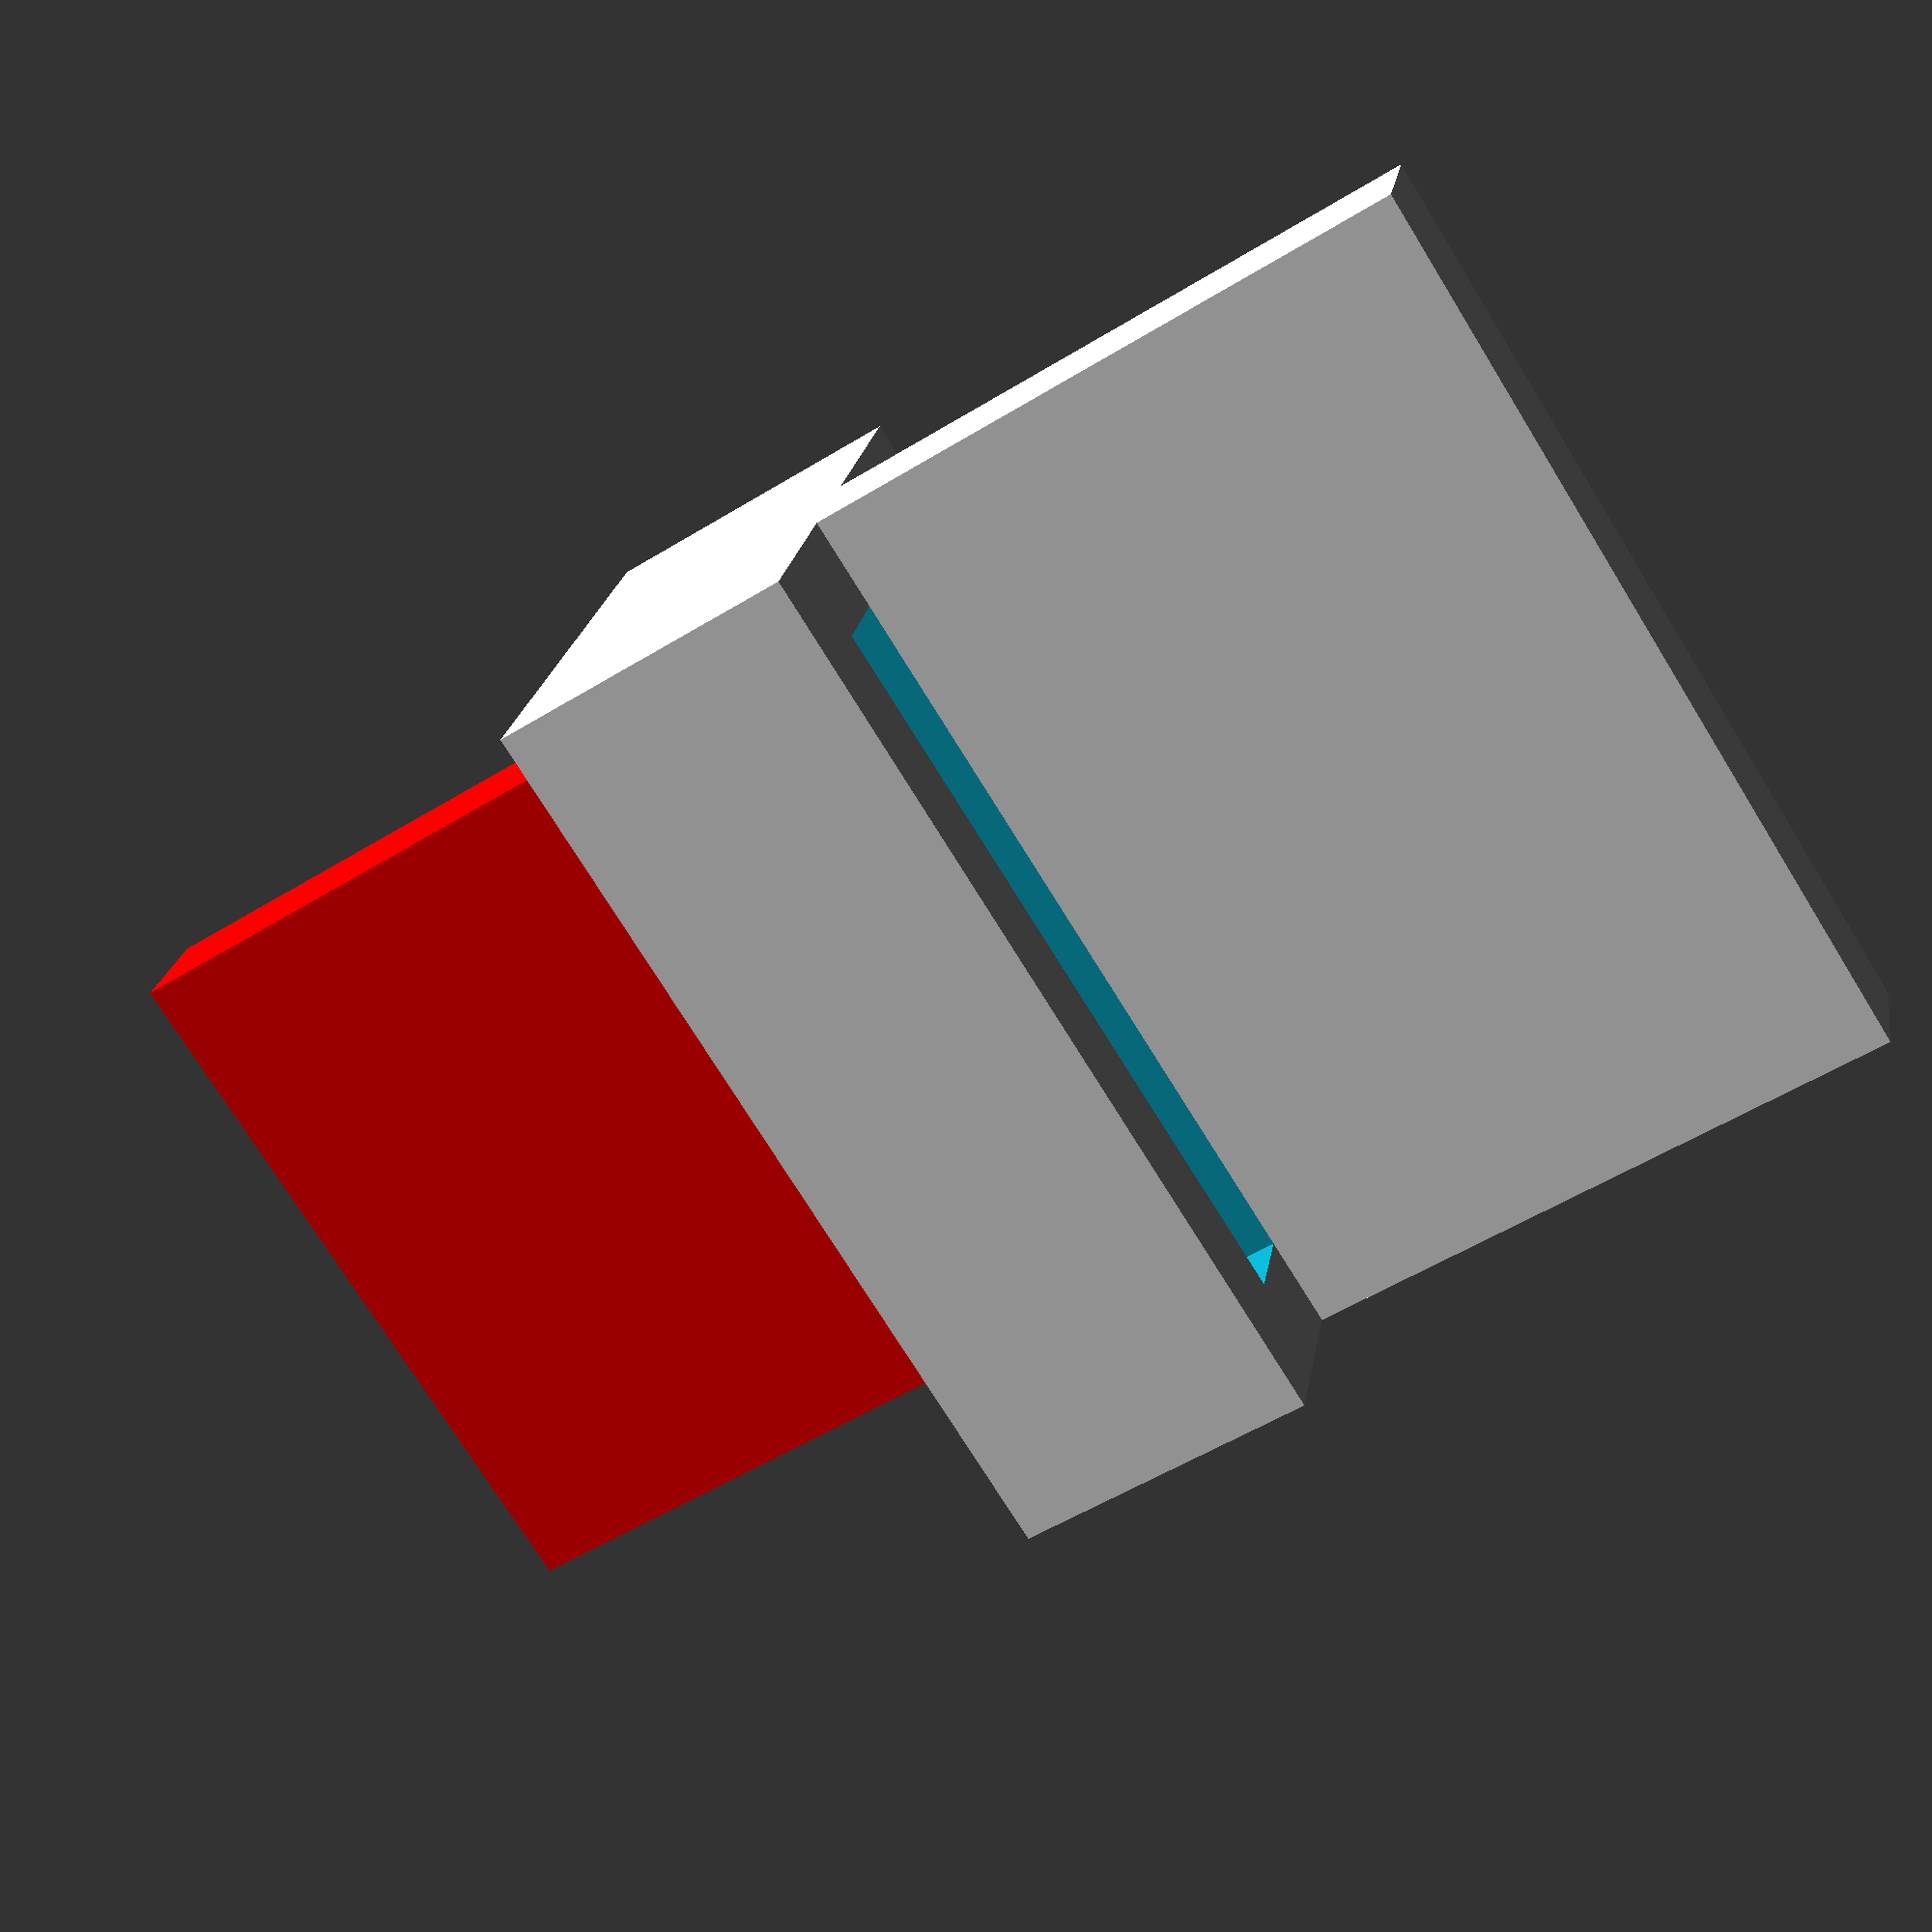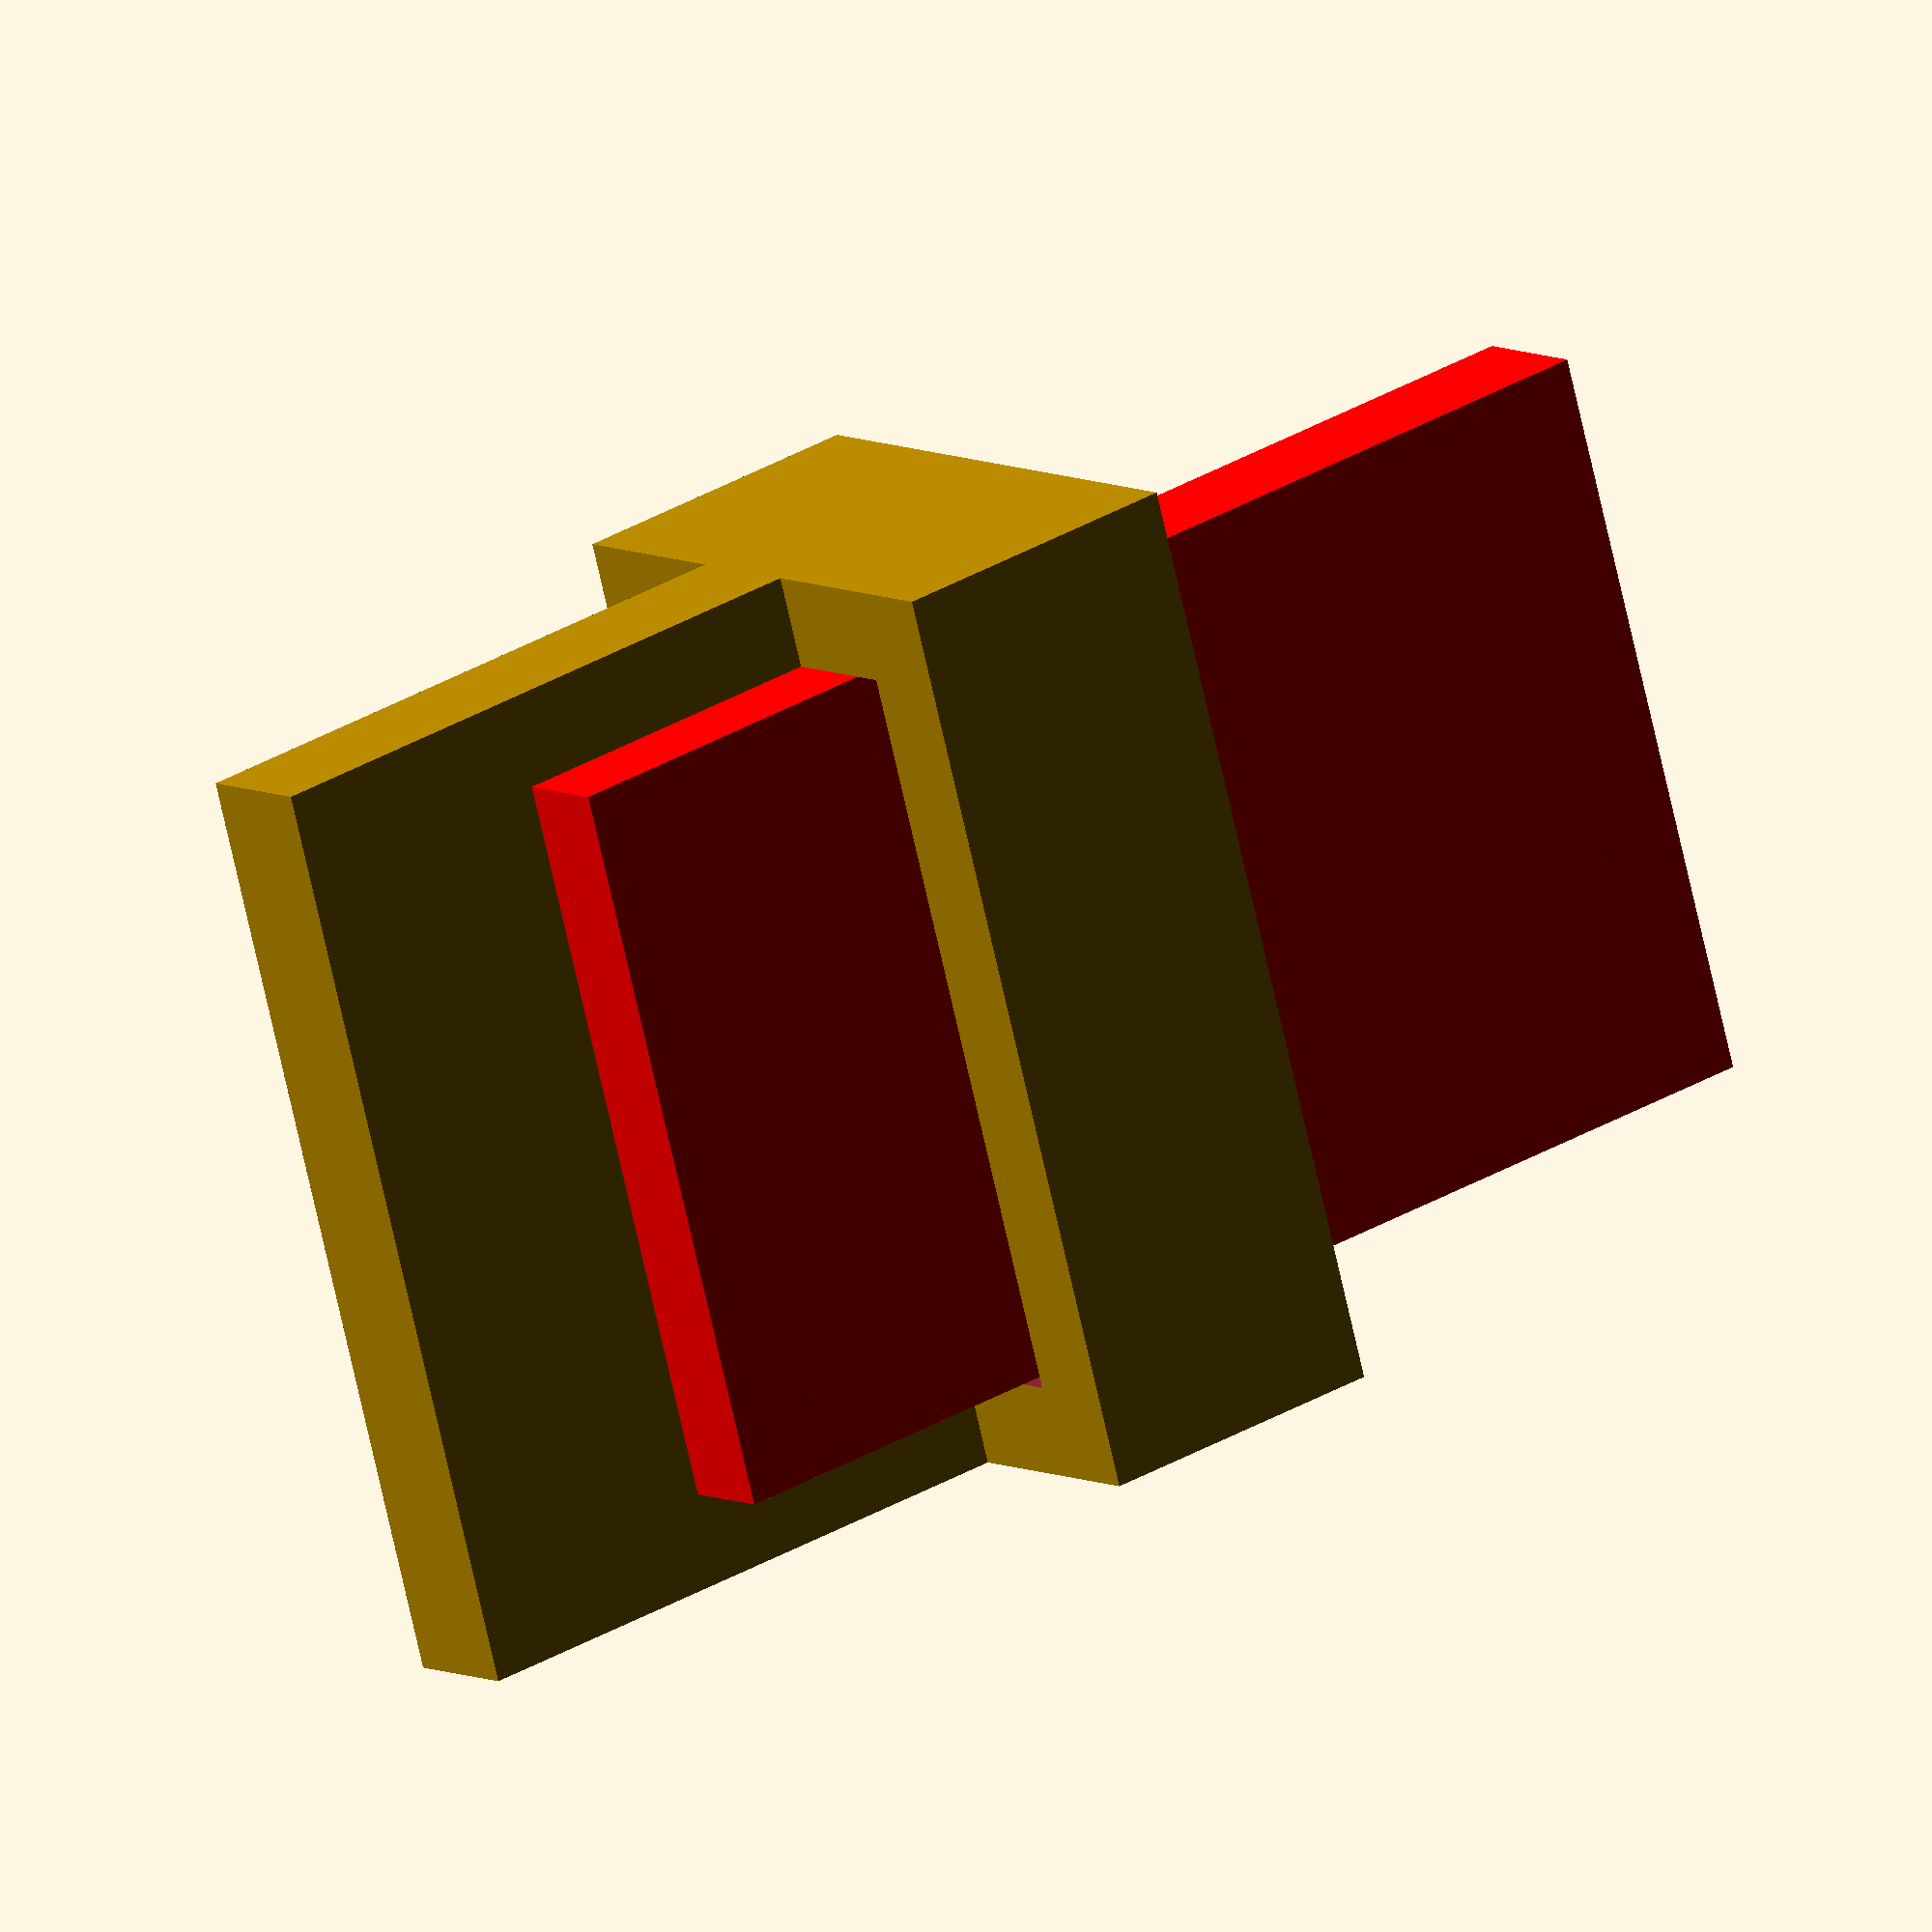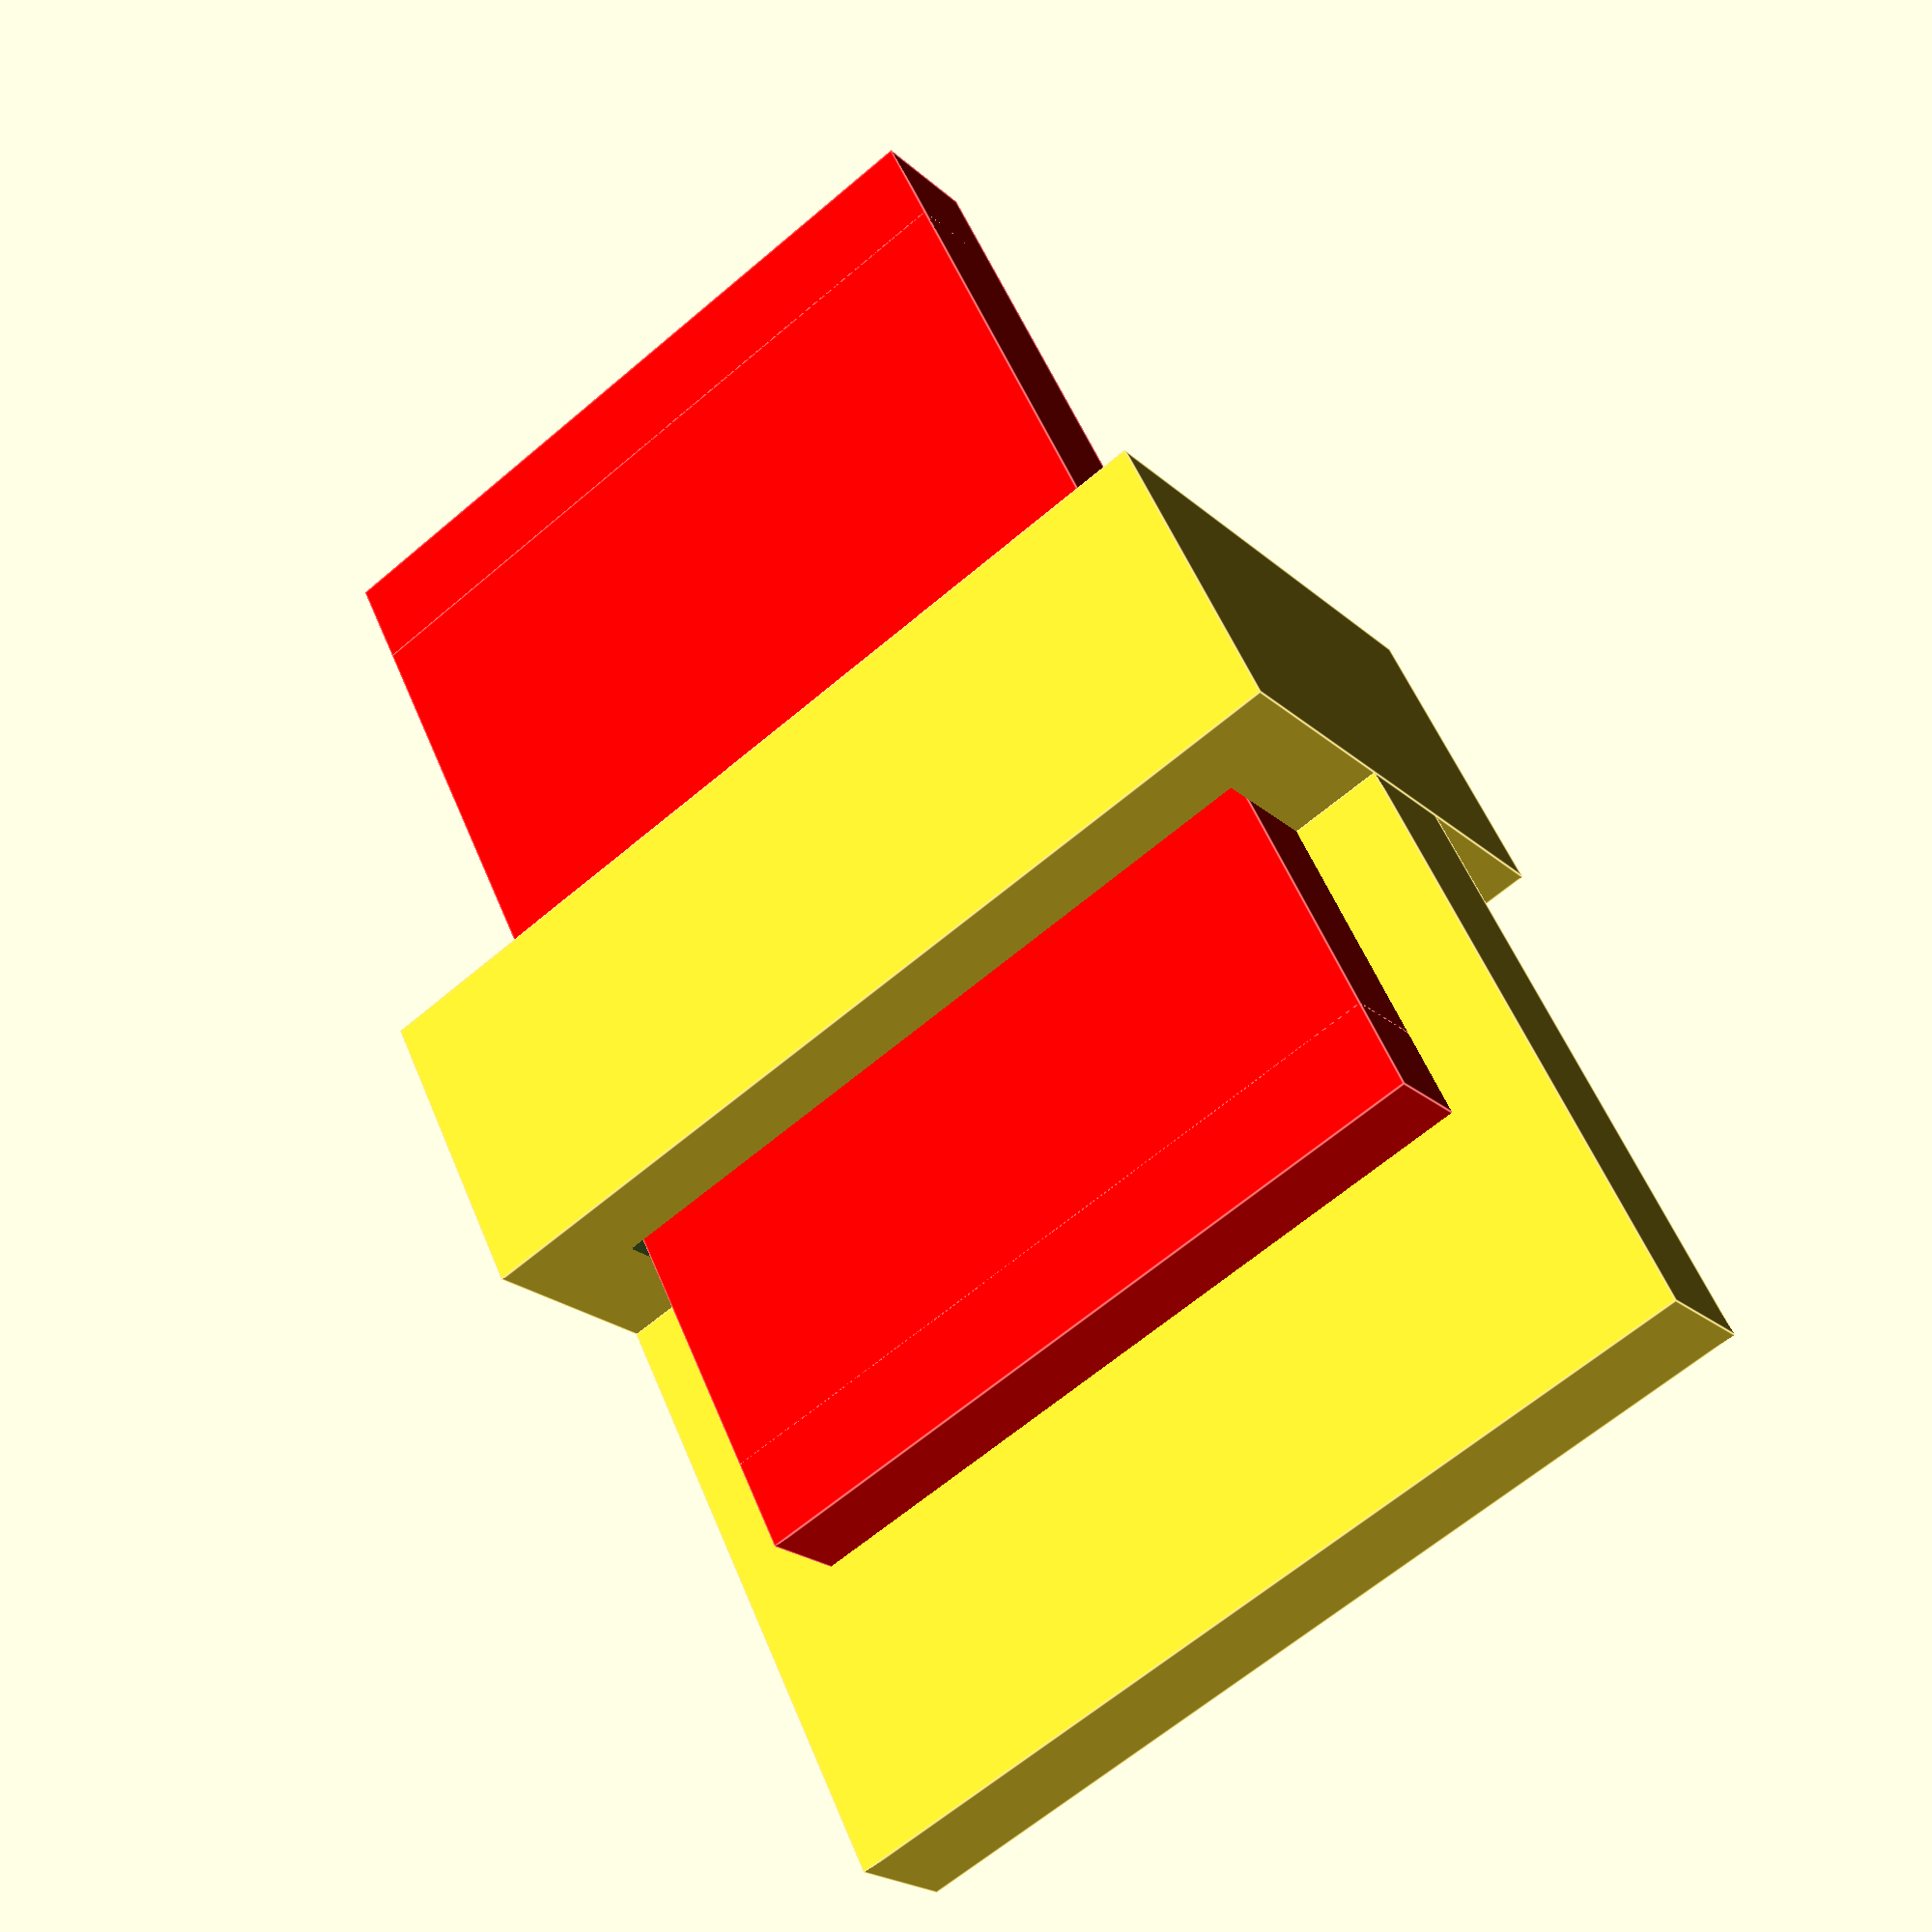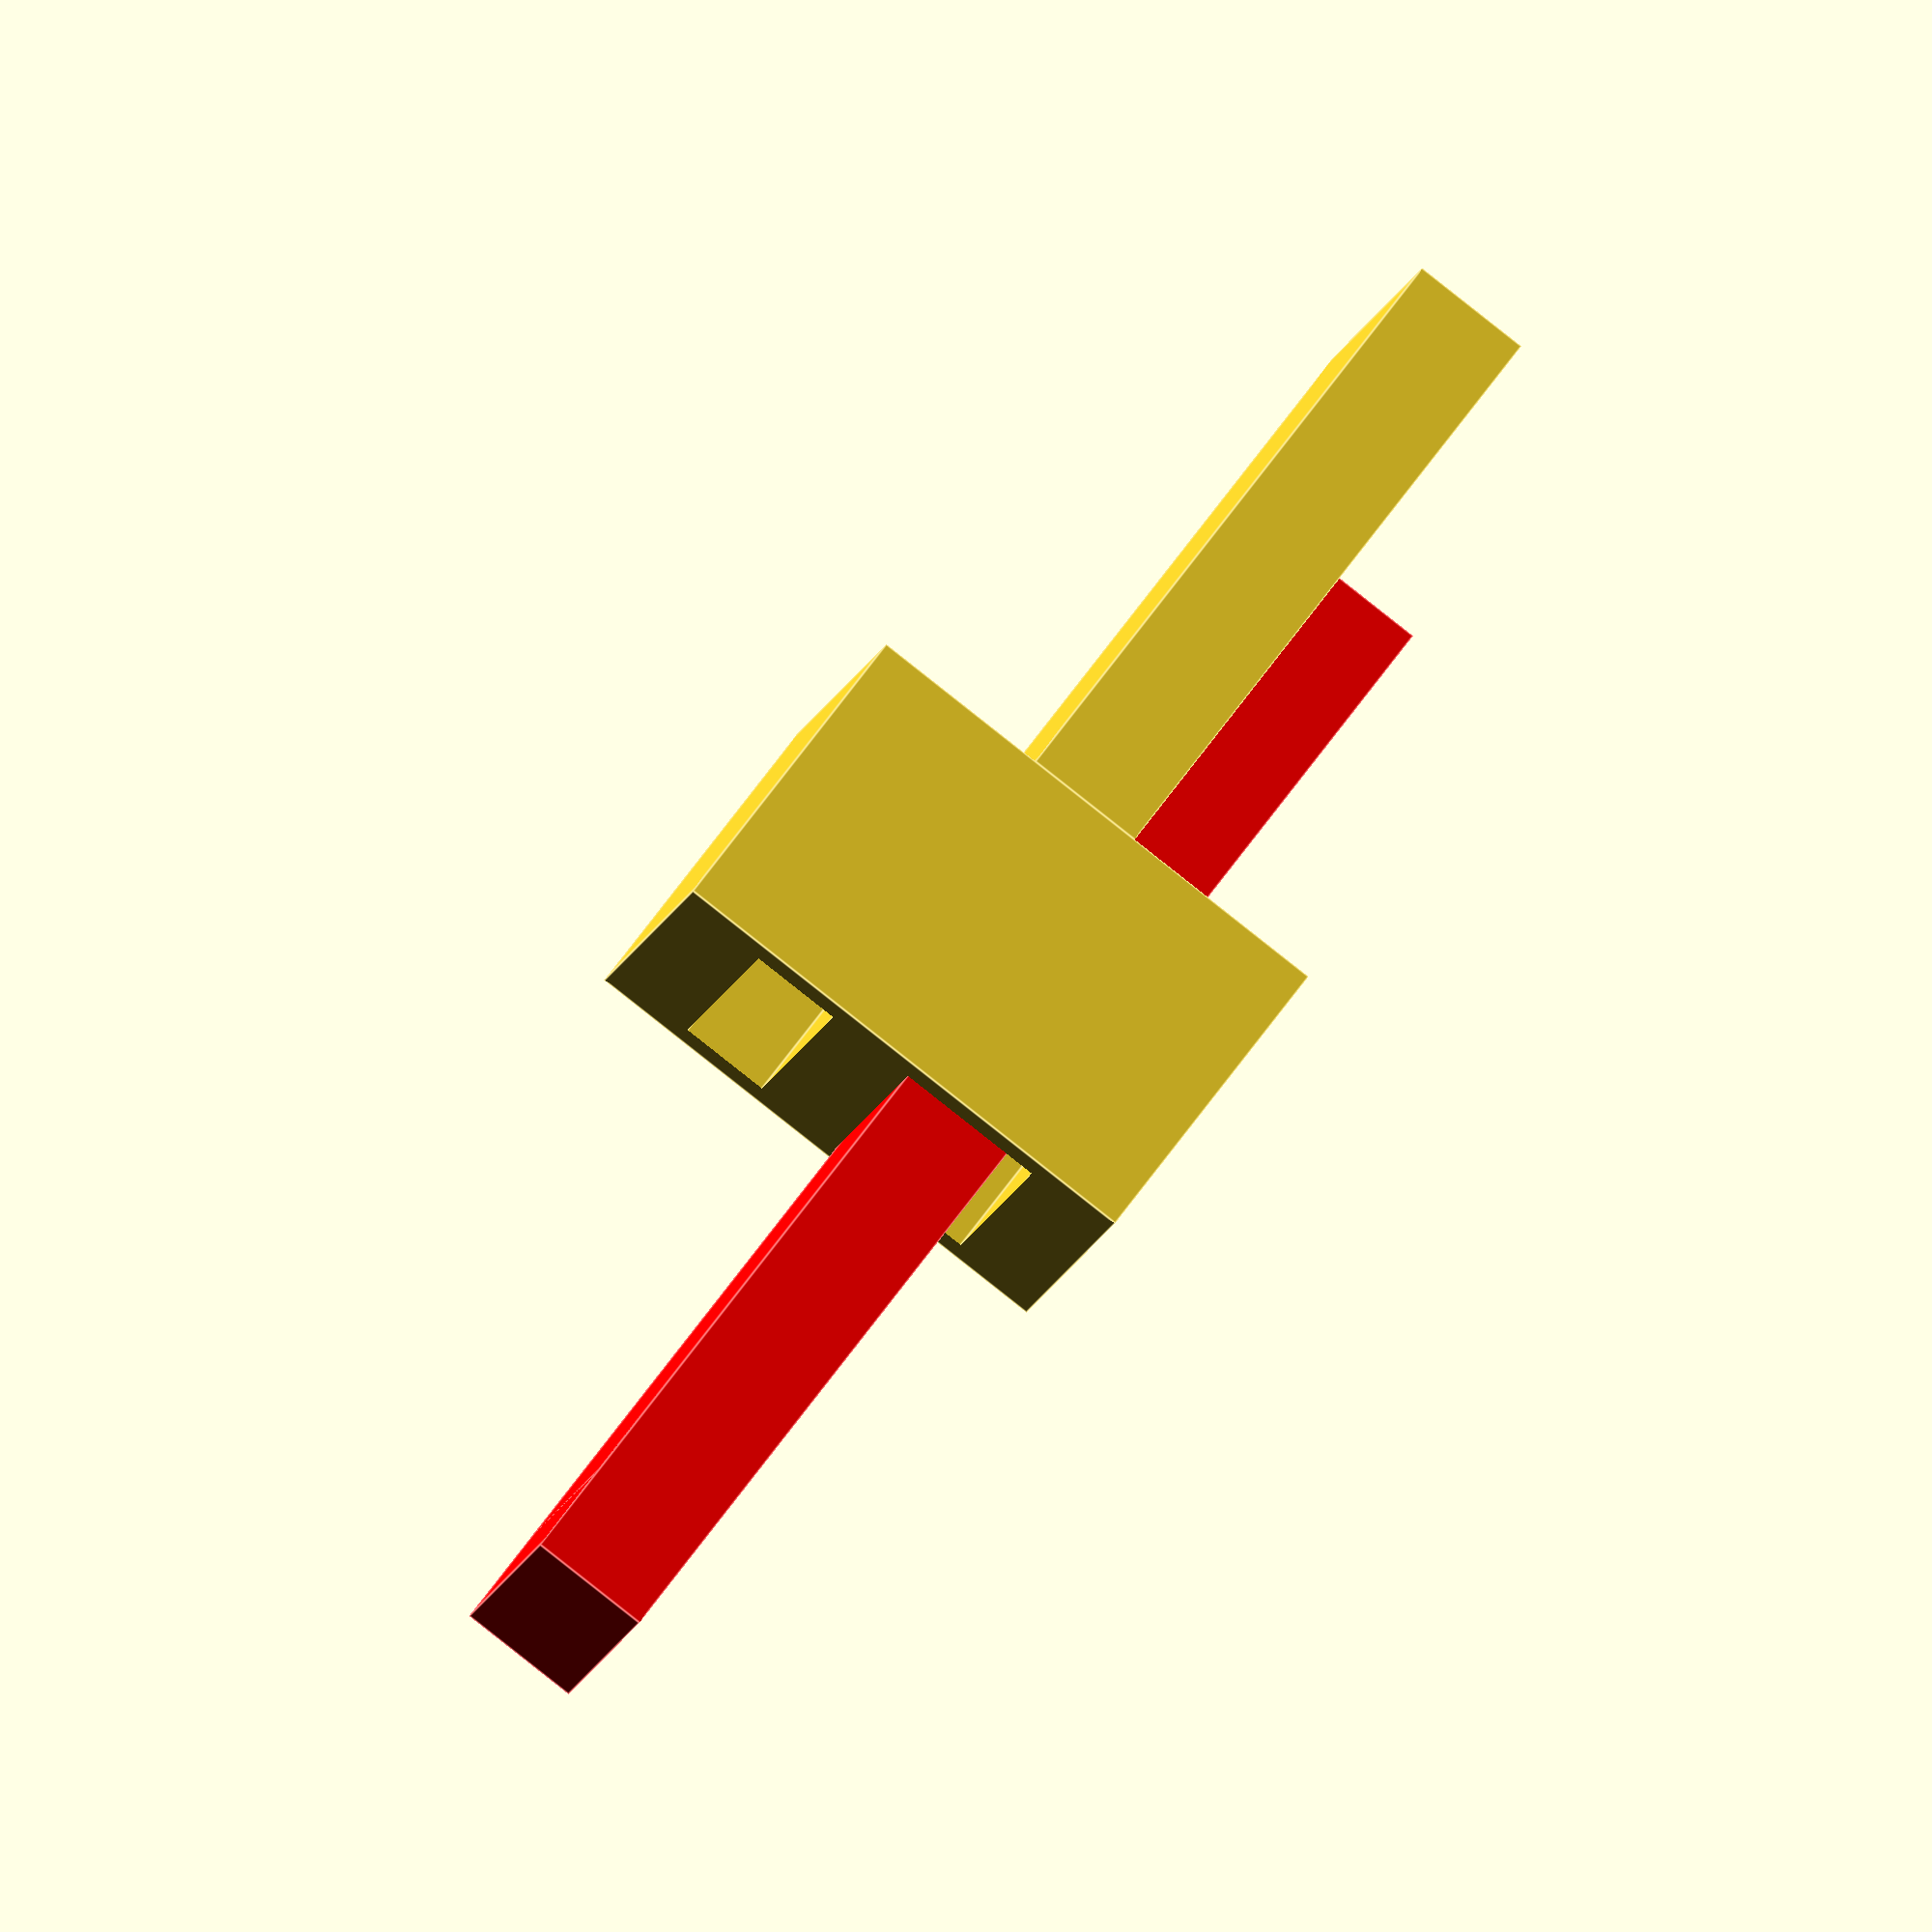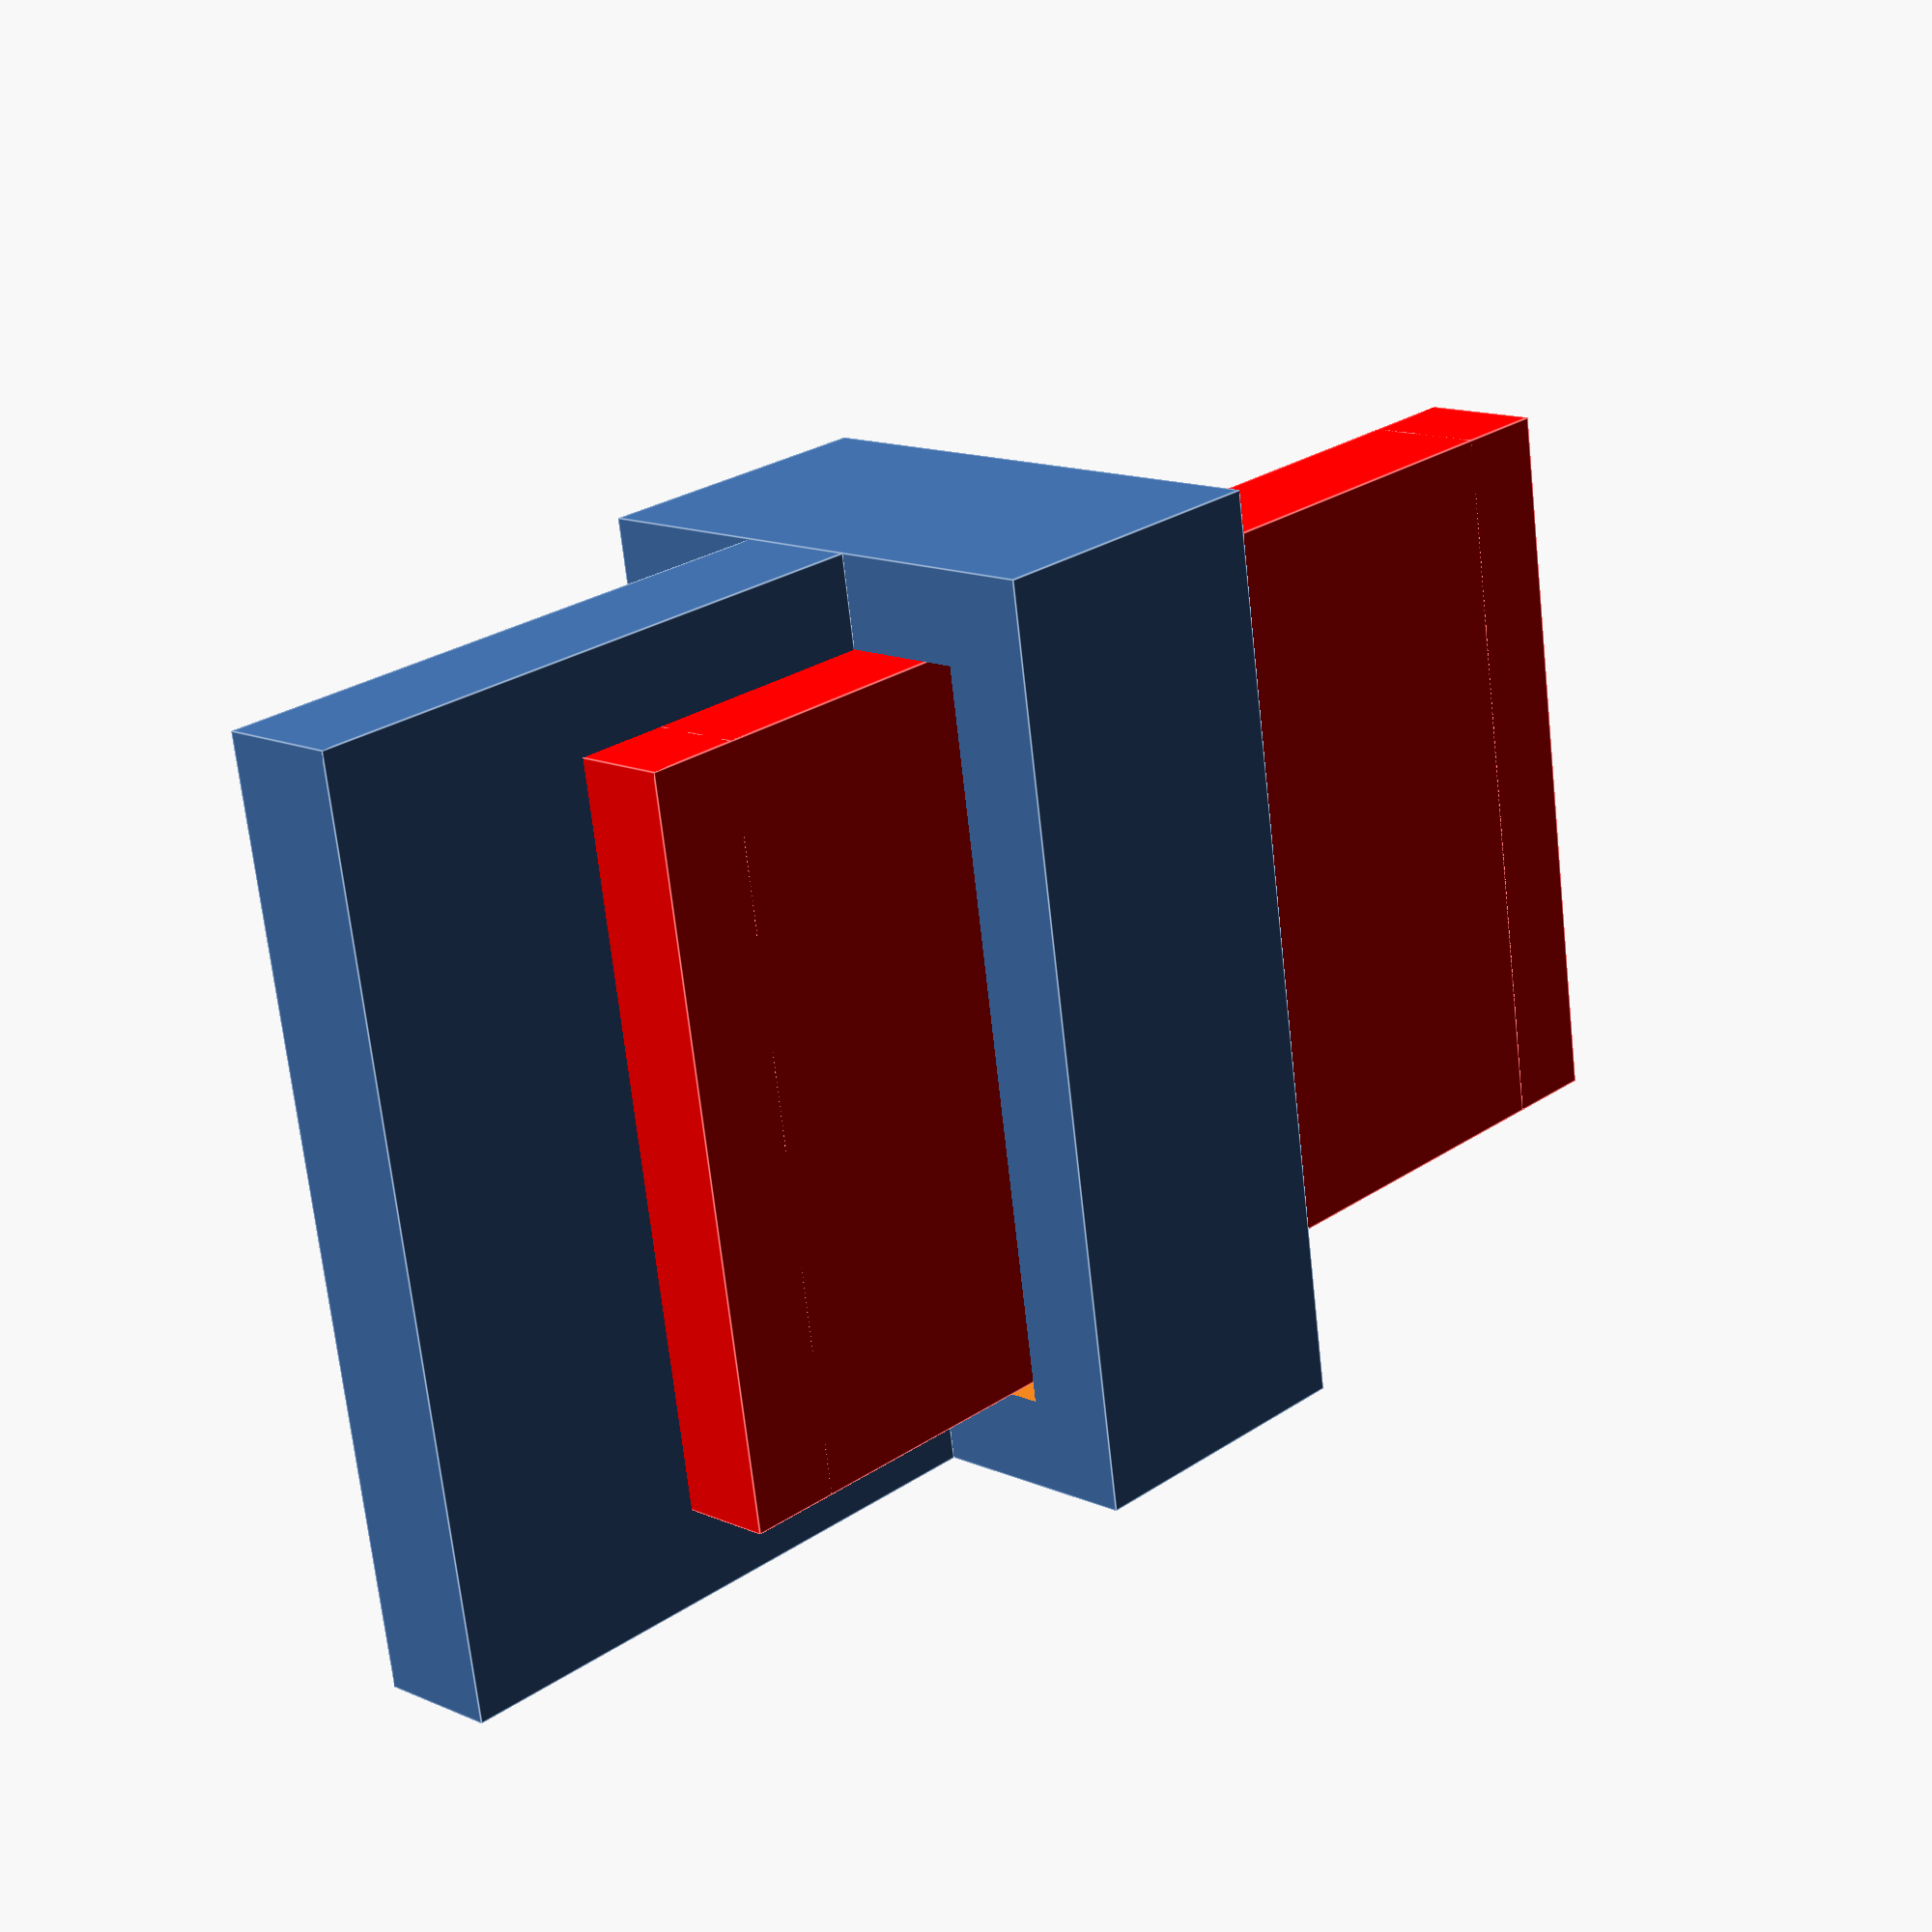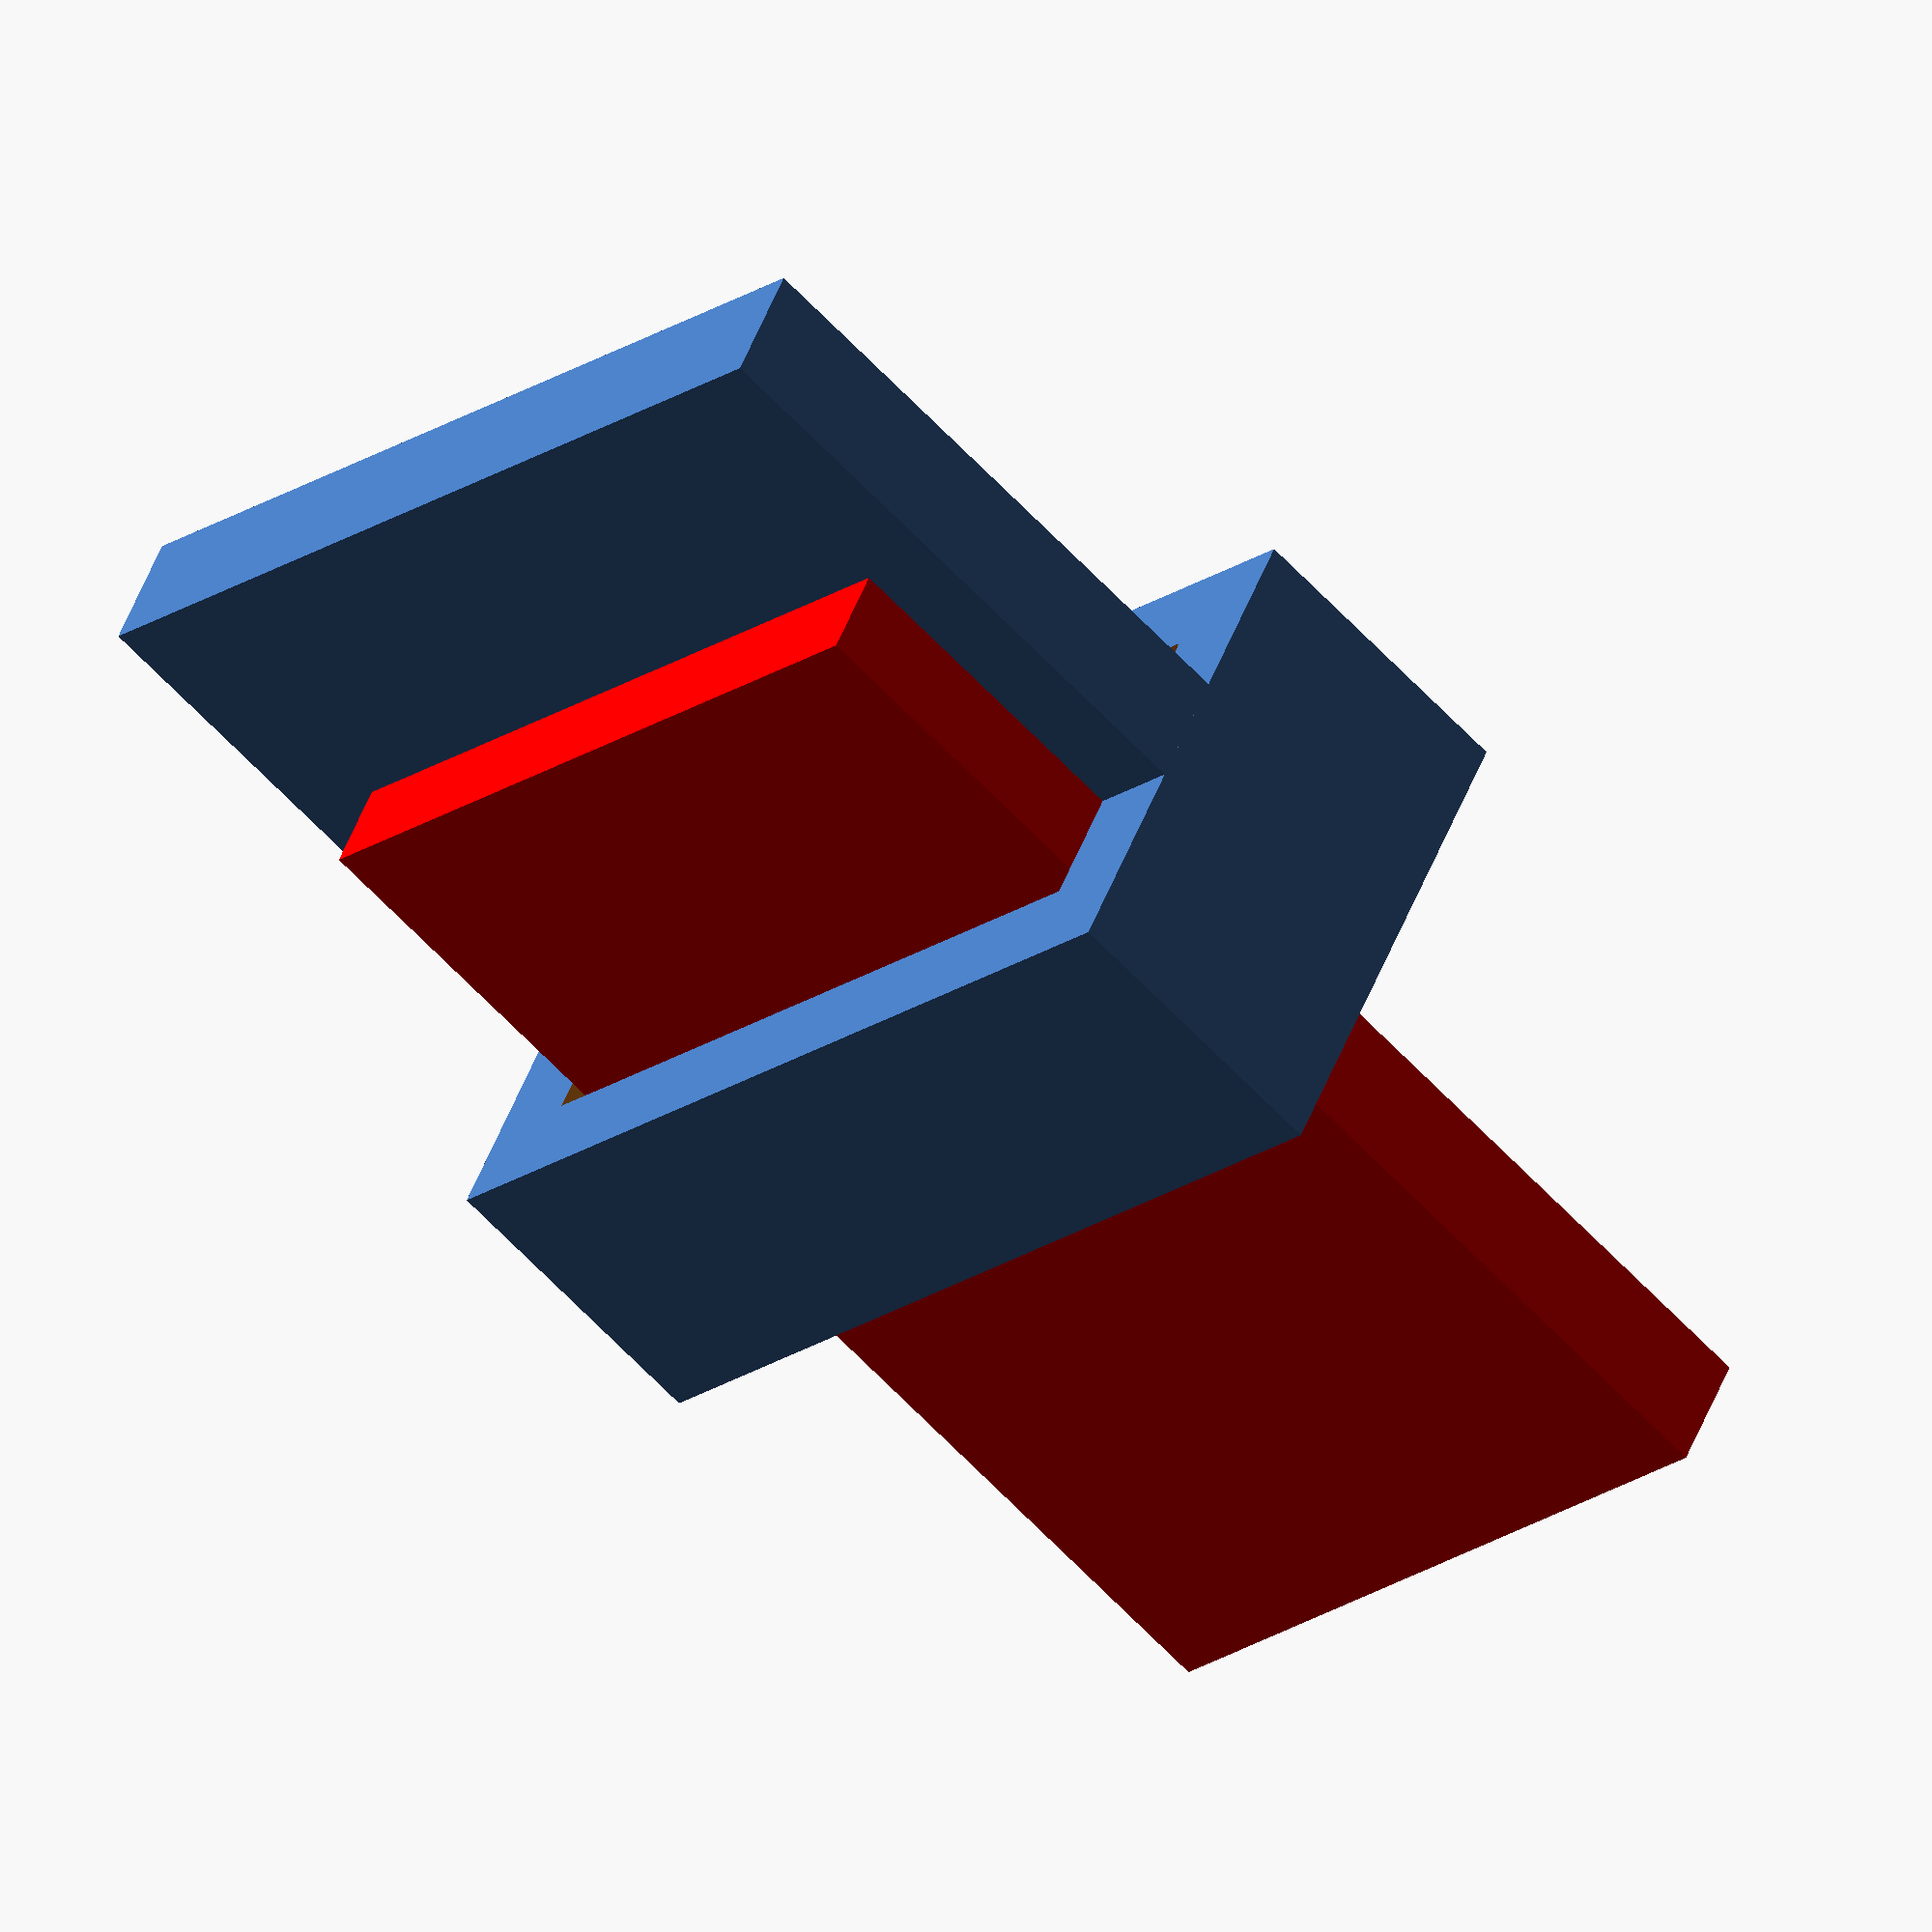
<openscad>
CLIP_HEIGHT = 10;
CLIP_WALL_THICKNESS = 3.0;
CLIP_SIDE_WALL_THICKNESS = 3.0;

CLIP_MIDDLE_WALL = 4;
MIDDLE_FIN_HEIGHT = 20;

STRIP_THICKNESS = 3.0; // 2.2 without velcro
STRIP_WIDTH = 24;


HOLDER_OFFSET = 10;
HOLDER_THICKNESS = 4;
HOLDER_WIDTH = 24;

BASKED_WALL_THICKNESS = 3;
BASKET_HEIGHT = 40;

BATTERY_L_SHELF_HEIGHT = 10;

rotate([0,180,0])
base();

translate([0,0, (MIDDLE_FIN_HEIGHT)/2-6])
translate([0,-3,0])
color("red")
basket();



module base(){
    clip_thickness = CLIP_WALL_THICKNESS*2 + CLIP_MIDDLE_WALL + STRIP_THICKNESS + HOLDER_THICKNESS;
    clip_width = CLIP_SIDE_WALL_THICKNESS*2 + STRIP_WIDTH;
    union(){
        difference(){
            translate([0,(STRIP_THICKNESS - HOLDER_THICKNESS)/2,0])
            cube([clip_width, clip_thickness,CLIP_HEIGHT], true);

            translate([0,STRIP_THICKNESS/2 + CLIP_MIDDLE_WALL/2,0])
            cube([STRIP_WIDTH,STRIP_THICKNESS,CLIP_HEIGHT*2], true);
            
            translate([0,-HOLDER_THICKNESS/2 - CLIP_MIDDLE_WALL/2,0])        
            cube([HOLDER_WIDTH,HOLDER_THICKNESS,CLIP_HEIGHT*2], true);
            
        };
        translate([0,0, (CLIP_HEIGHT + MIDDLE_FIN_HEIGHT)/2])
        cube([clip_width, CLIP_MIDDLE_WALL, MIDDLE_FIN_HEIGHT], true);        
    }  
}

module basket(){    
    union(){
        cube([STRIP_WIDTH, HOLDER_THICKNESS, CLIP_HEIGHT+MIDDLE_FIN_HEIGHT+HOLDER_THICKNESS], true);
        
        translate([0,-STRIP_TOP_LENGTH/2,(CLIP_HEIGHT+MIDDLE_FIN_HEIGHT-STRIP_TOP_THICKNESS)/2])
        cube([STRIP_WIDTH, STRIP_TOP_LENGTH, HOLDER_THICKNESS+STRIP_TOP_THICKNESS], true);        
        
        translate([0,-(STRIP_TOP_LENGTH+BASKED_WALL_THICKNESS)/2,(CLIP_HEIGHT+MIDDLE_FIN_HEIGHT-STRIP_TOP_THICKNESS)/2 - BASKET_HEIGHT/2])        
        cube([STRIP_WIDTH, HOLDER_THICKNESS, BASKET_HEIGHT], true);        
//        
//        translate([0,-(STRIP_TOP_LENGTH+BASKED_WALL_THICKNESS)/2,(CLIP_HEIGHT+MIDDLE_FIN_HEIGHT-STRIP_TOP_THICKNESS)/2 - BASKET_HEIGHT])      
//        cube([STRIP_WIDTH, STRIP_TOP_LENGTH, HOLDER_THICKNESS+STRIP_TOP_THICKNESS], true);        
        
//        translate([0,-(STRIP_TOP_LENGTH+BASKED_WALL_THICKNESS)/2,(CLIP_HEIGHT+MIDDLE_FIN_HEIGHT-STRIP_TOP_THICKNESS)/2 - BASKET_HEIGHT])      
//        cube([STRIP_WIDTH, HOLDER_THICKNESS, BASKET_HEIGHT], true);    
    }
}

</openscad>
<views>
elev=234.2 azim=343.4 roll=56.8 proj=p view=wireframe
elev=326.9 azim=110.2 roll=230.7 proj=o view=solid
elev=125.6 azim=35.3 roll=21.9 proj=p view=edges
elev=99.6 azim=96.8 roll=142.3 proj=o view=edges
elev=153.6 azim=278.7 roll=316.5 proj=p view=edges
elev=240.1 azim=152.2 roll=317.8 proj=o view=solid
</views>
